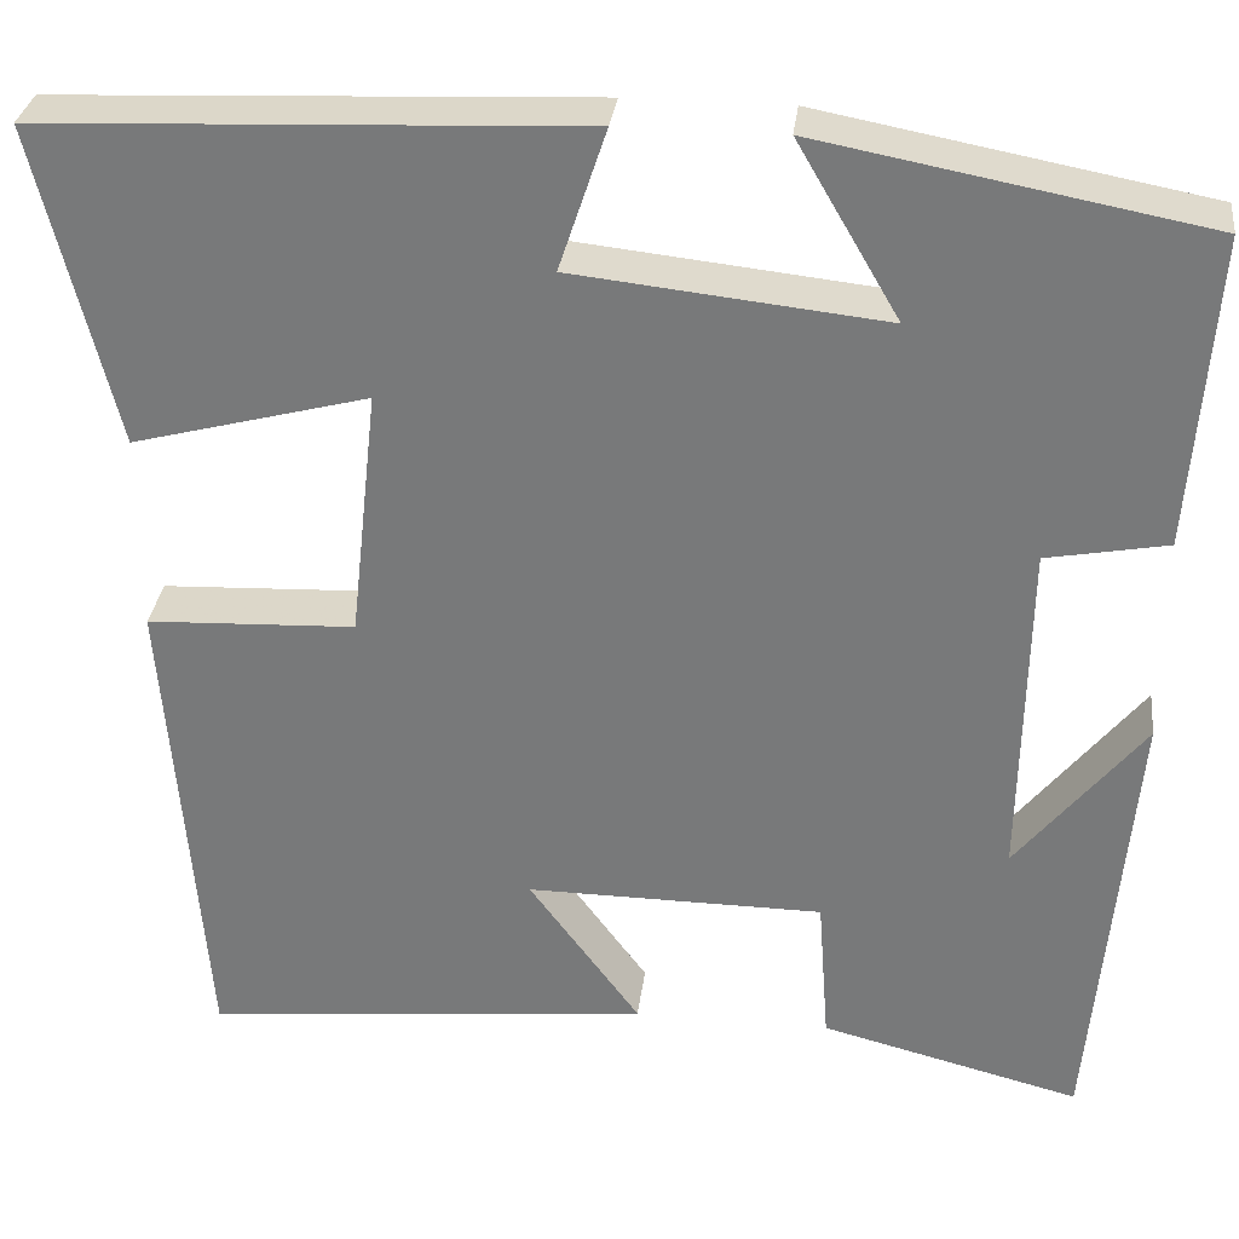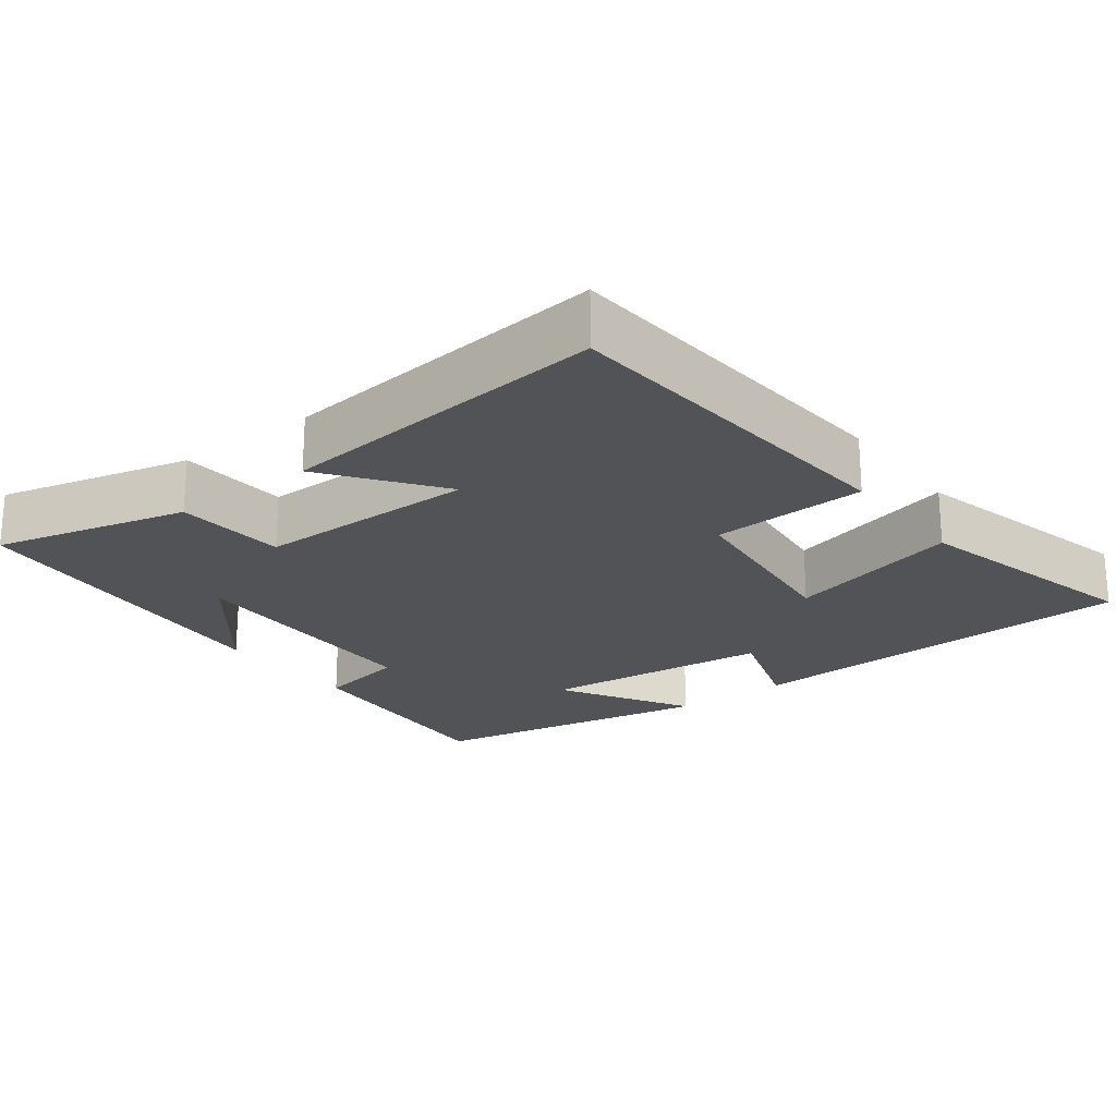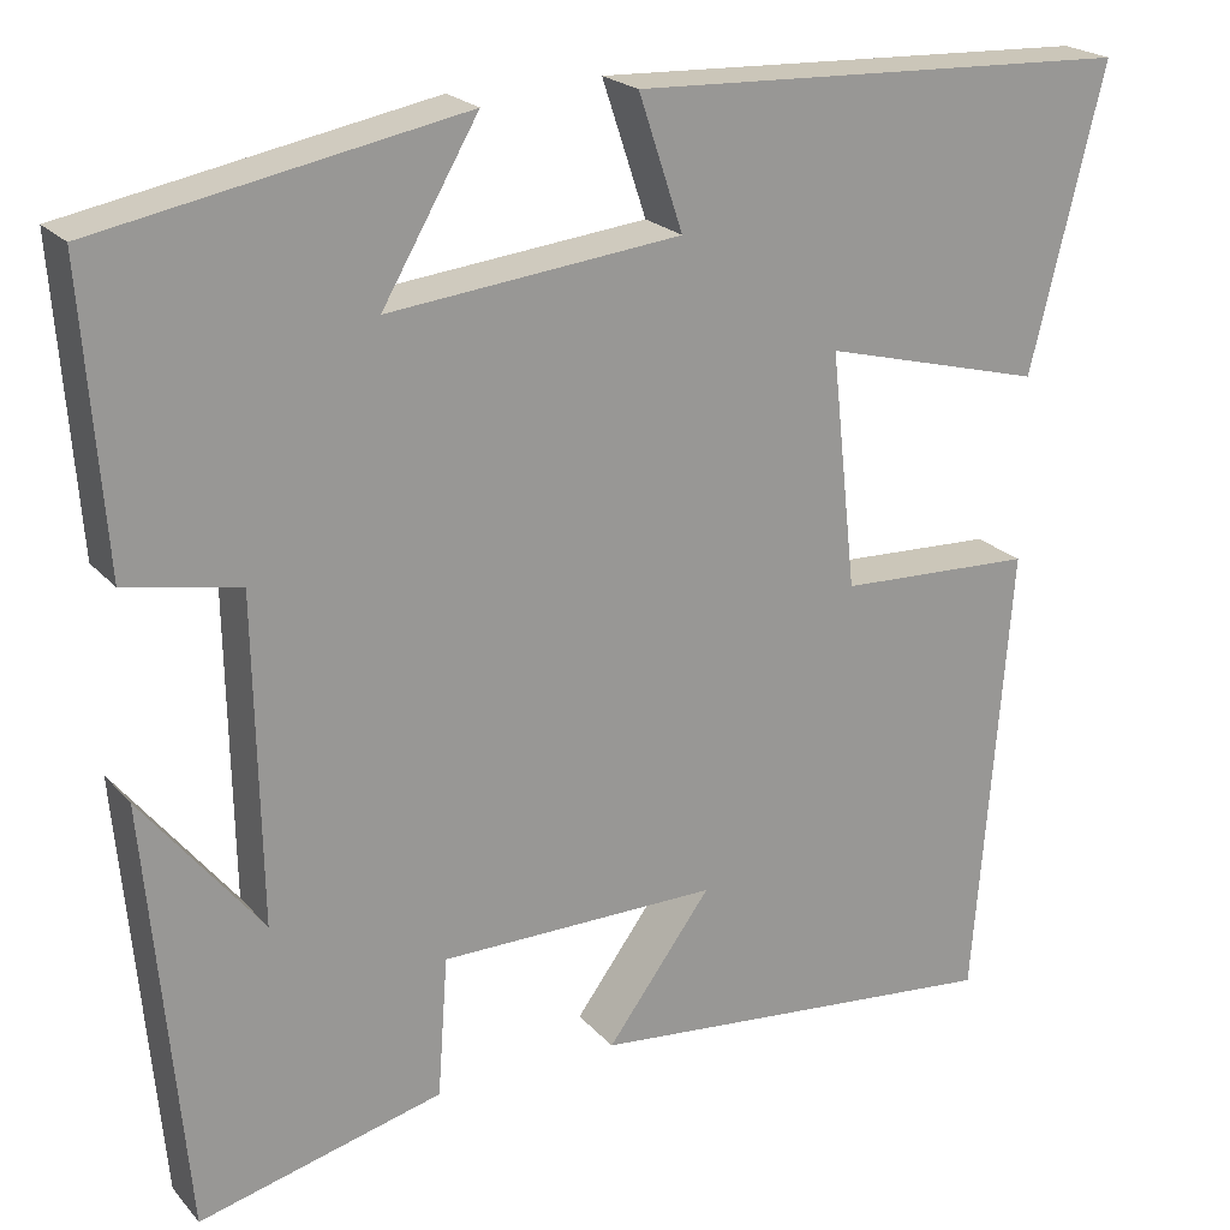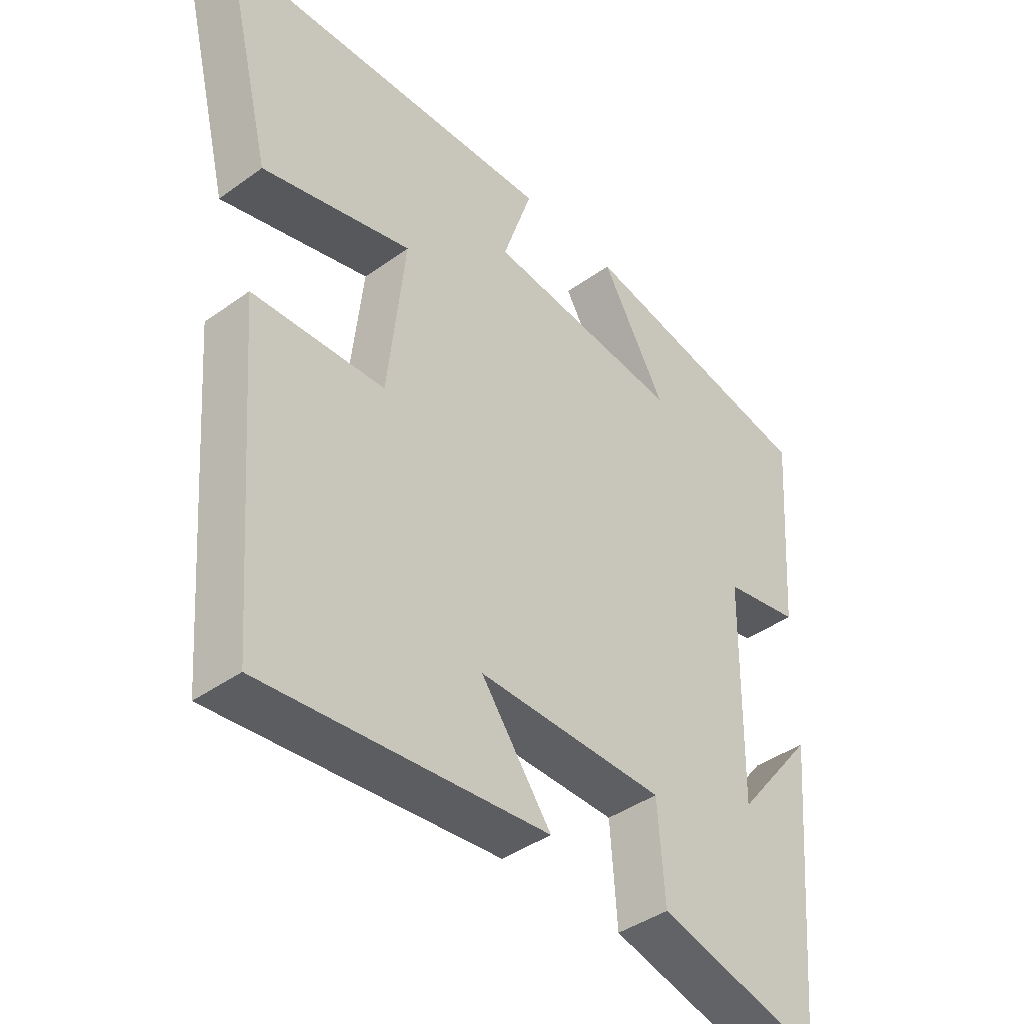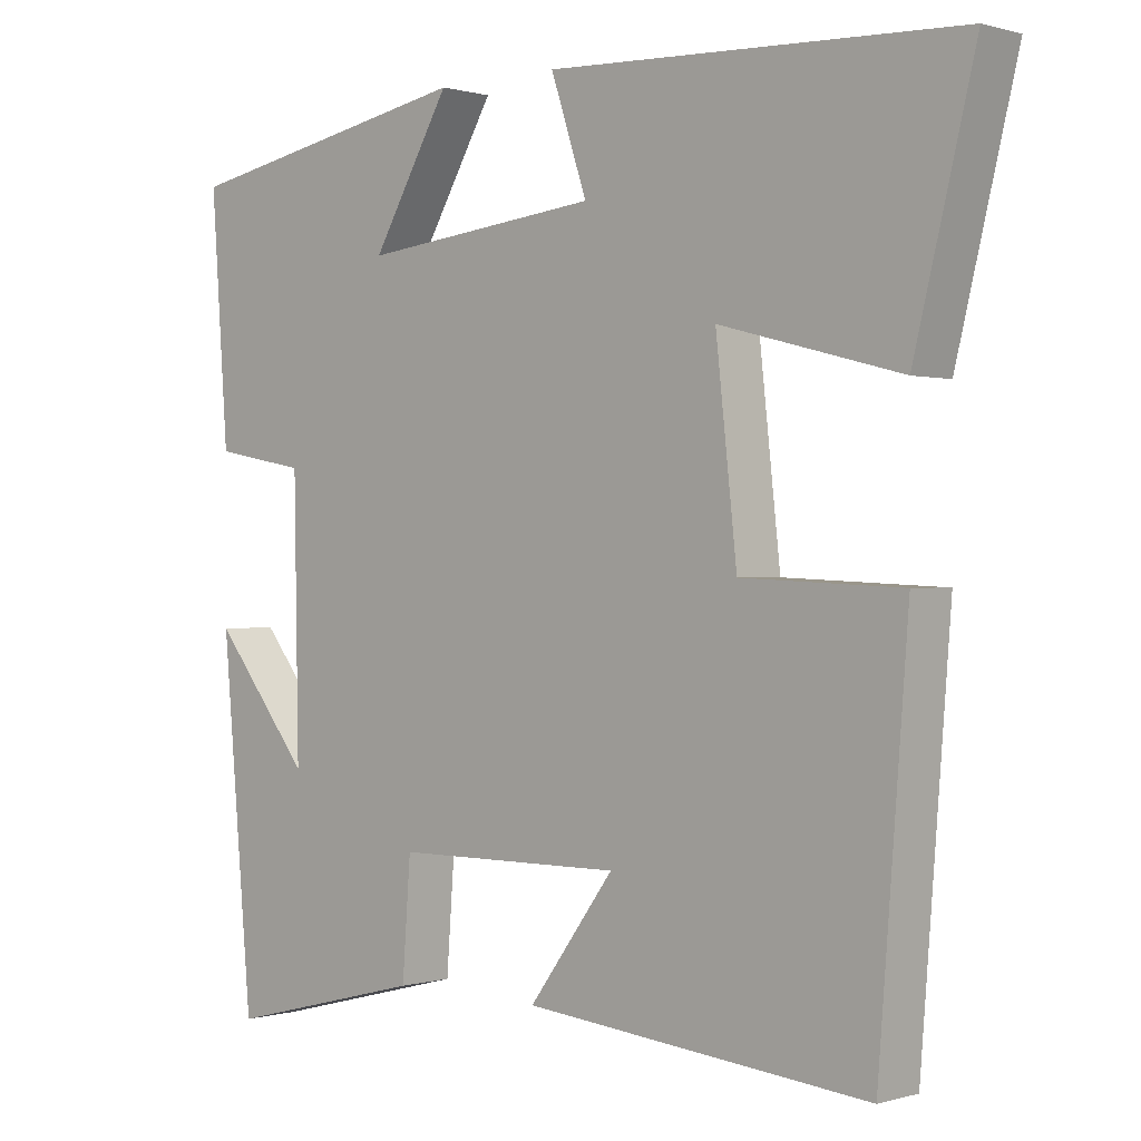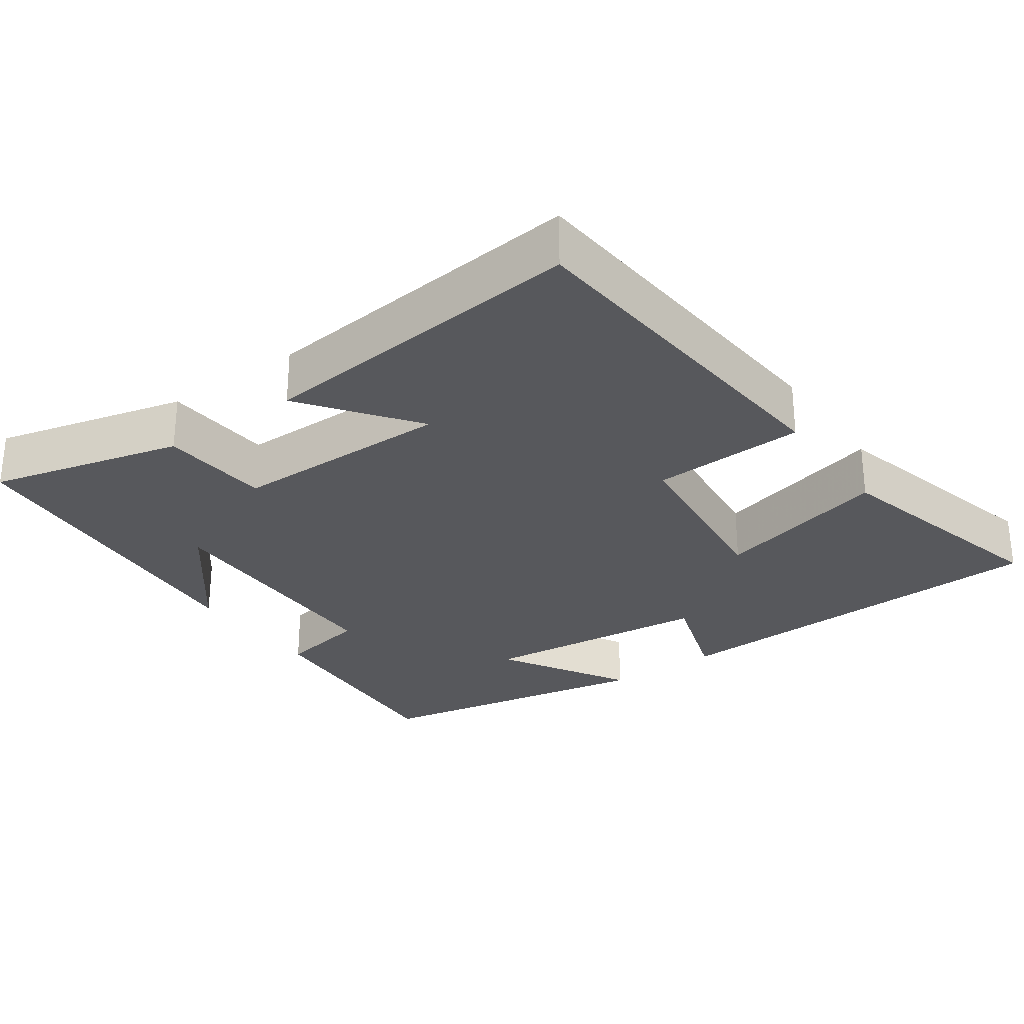
<metadata>
{"format":"obj","ext":"obj","renderer":"f3d","projection":"perspective","resolution":1024,"background":"white","views":[{"elev":31.3,"azim":6.9,"up":"+Z"},{"elev":-22.2,"azim":-142.7,"up":"+Y"},{"elev":21.7,"azim":150.7,"up":"+Z"},{"elev":-41.4,"azim":-48.9,"up":"+Z"},{"elev":0.2,"azim":-137.3,"up":"+Z"},{"elev":-28.4,"azim":-144.5,"up":"+Y"}]}
</metadata>
<code>
v -0.58 0.07 0.477
v -0.034 0.07 0.5
v -0.082 0.07 0.356
v 0.234 0.07 0.322
v 0.13 0.07 0.5
v 0.523 0.07 0.426
v 0.5 0.07 0.108
v 0.377 0.07 0.085
v 0.371 0.07 -0.265
v 0.5 0.07 -0.104
v 0.459 0.07 -0.567
v 0.195 0.07 -0.5
v 0.184 0.07 -0.349
v -0.118 0.07 -0.347
v -0.005 0.07 -0.5
v -0.461 0.07 -0.545
v -0.5 0.07 -0.049
v -0.288 0.07 -0.04
v -0.26 0.07 0.216
v -0.5 0.07 0.153
v -0.58 0 0.477
v -0.034 0 0.5
v -0.082 0 0.356
v 0.234 0 0.322
v 0.13 0 0.5
v 0.523 0 0.426
v 0.5 0 0.108
v 0.377 0 0.085
v 0.371 0 -0.265
v 0.5 0 -0.104
v 0.459 0 -0.567
v 0.195 0 -0.5
v 0.184 0 -0.349
v -0.118 0 -0.347
v -0.005 0 -0.5
v -0.461 0 -0.545
v -0.5 0 -0.049
v -0.288 0 -0.04
v -0.26 0 0.216
v -0.5 0 0.153
f 19 20 1 2
f 18 19 2 3
f 16 17 18
f 16 18 3 4
f 14 15 16
f 14 16 4
f 13 14 4
f 12 13 4
f 9 10 11 12
f 8 9 12 4
f 6 7 8
f 4 5 6 8
f 22 21 40 39
f 23 22 39 38
f 38 37 36
f 24 23 38 36
f 36 35 34
f 24 36 34
f 24 34 33
f 24 33 32
f 32 31 30 29
f 24 32 29 28
f 28 27 26
f 28 26 25 24
f 1 21 22 2
f 2 22 23 3
f 3 23 24 4
f 4 24 25 5
f 5 25 26 6
f 6 26 27 7
f 7 27 28 8
f 8 28 29 9
f 9 29 30 10
f 10 30 31 11
f 11 31 32 12
f 12 32 33 13
f 13 33 34 14
f 14 34 35 15
f 15 35 36 16
f 16 36 37 17
f 17 37 38 18
f 18 38 39 19
f 19 39 40 20
f 20 40 21 1

</code>
